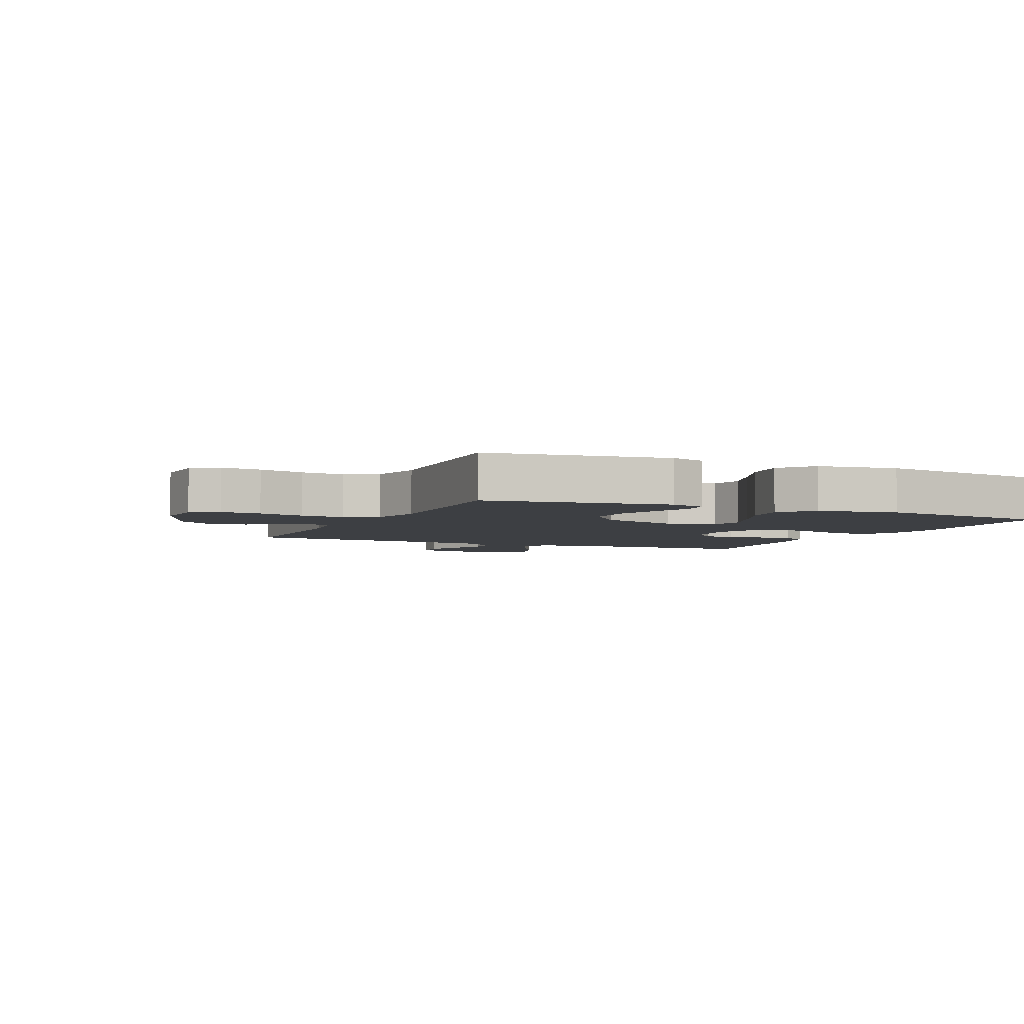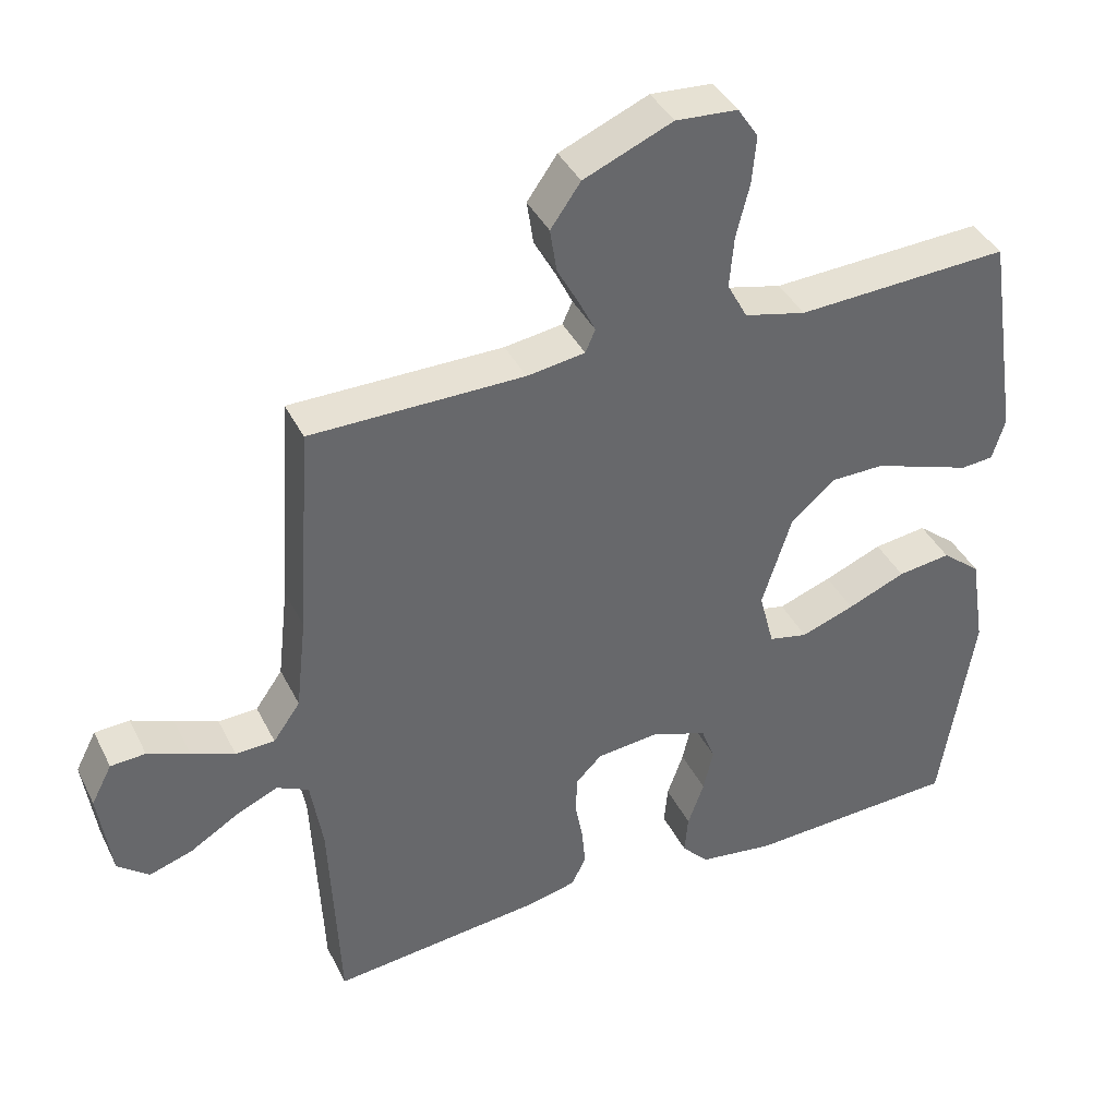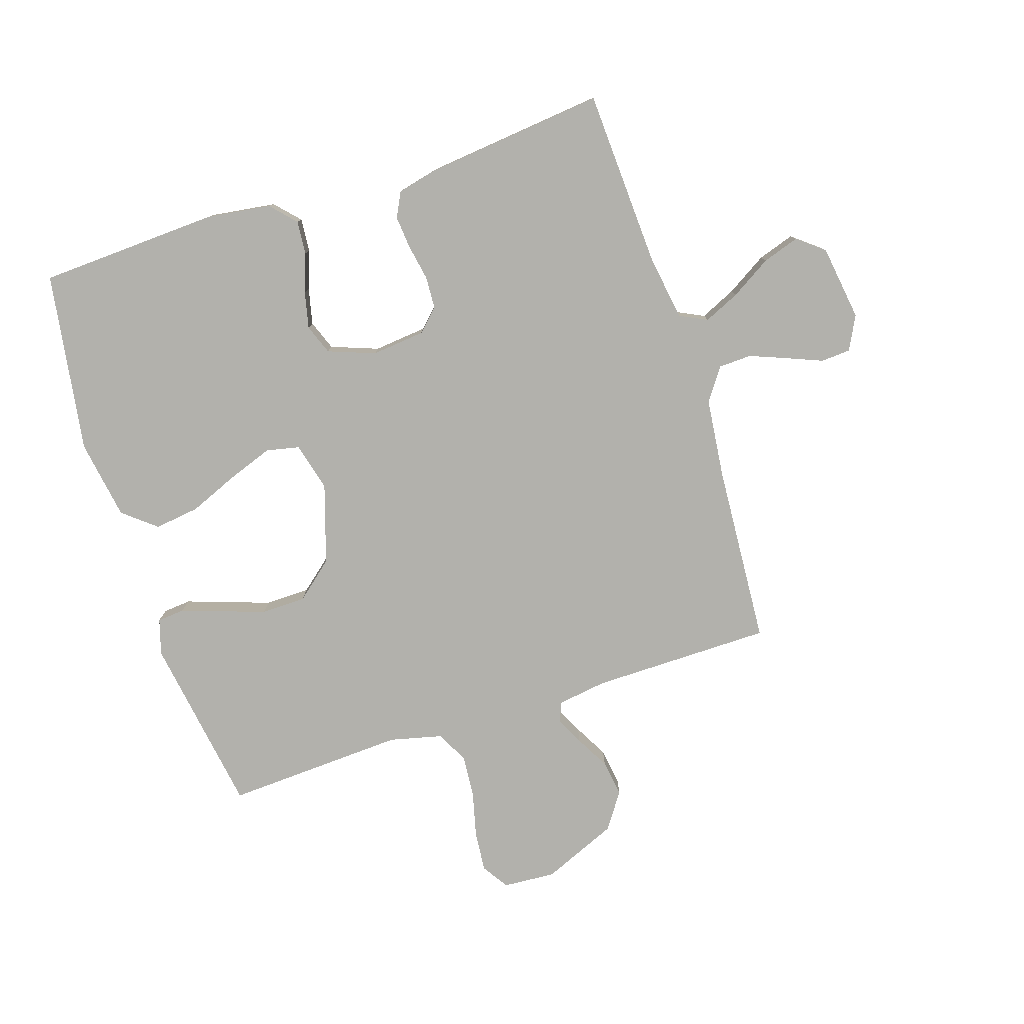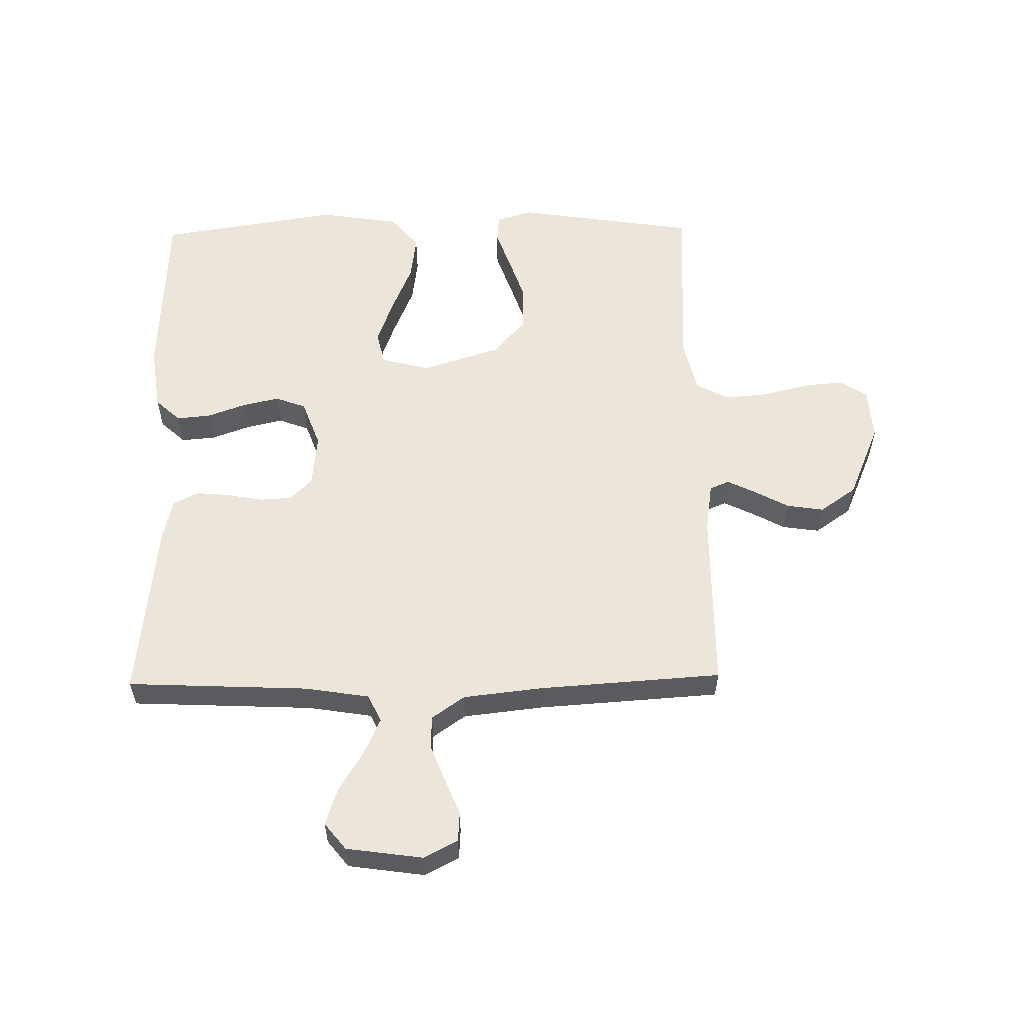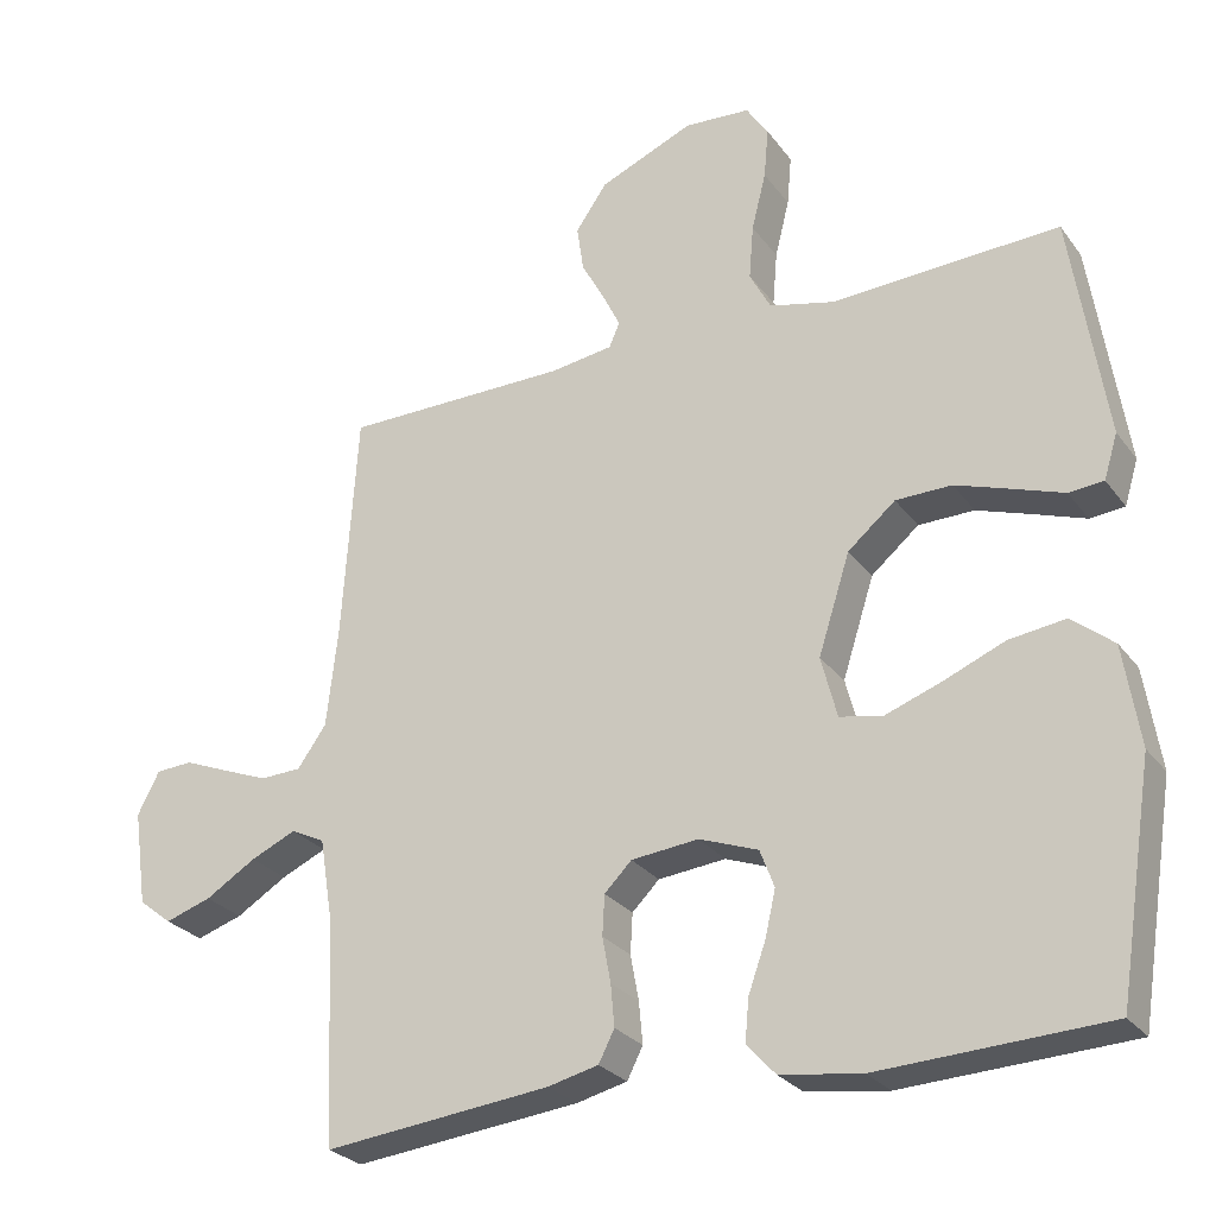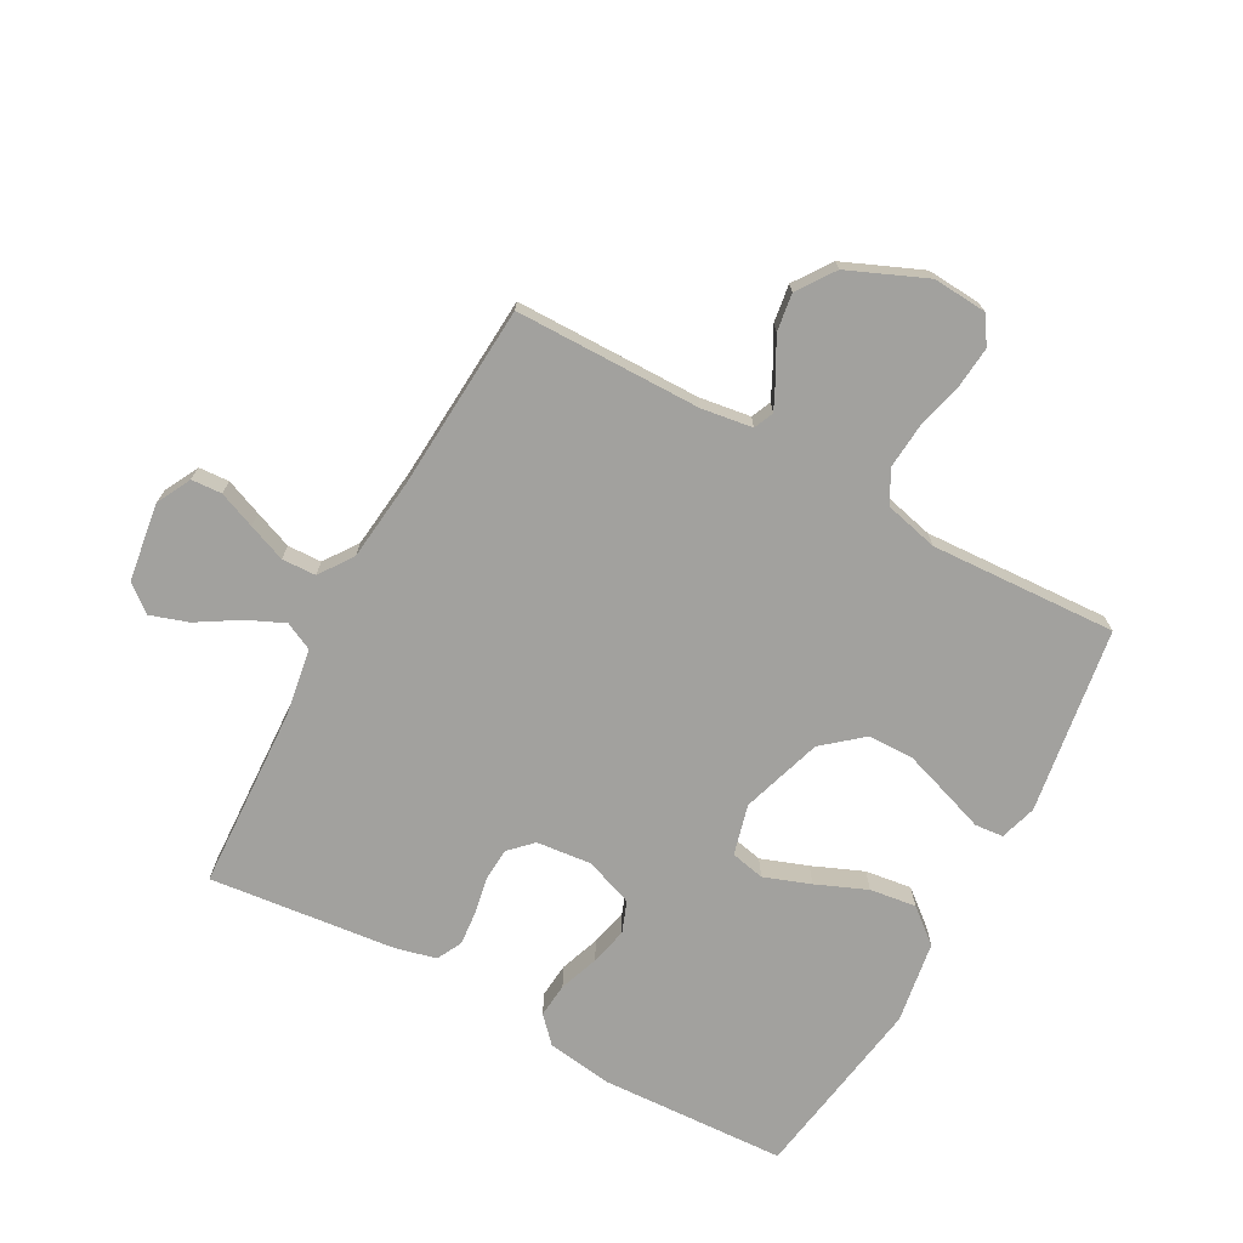
<metadata>
{"format":"obj","ext":"obj","renderer":"f3d","projection":"perspective","resolution":1024,"background":"white","views":[{"elev":-4.1,"azim":65.6,"up":"+Y"},{"elev":39.6,"azim":-24.5,"up":"+Z"},{"elev":-78.9,"azim":-162.0,"up":"+Y"},{"elev":56.8,"azim":-91.0,"up":"+Y"},{"elev":-27.0,"azim":28.5,"up":"+Z"},{"elev":-72.0,"azim":-28.6,"up":"+Y"}]}
</metadata>
<code>
v -0.5 0.07 -0.5
v -0.514 0.07 -0.2
v -0.531 0.07 -0.095
v -0.576 0.07 -0.073
v -0.636 0.07 -0.1
v -0.703 0.07 -0.141
v -0.764 0.07 -0.161
v -0.808 0.07 -0.126
v -0.826 0.07 0
v -0.797 0.07 0.056
v -0.748 0.07 0.059
v -0.689 0.07 0.035
v -0.628 0.07 0.011
v -0.573 0.07 0.013
v -0.535 0.07 0.067
v -0.52 0.07 0.2
v -0.5 0.07 0.5
v -0.2 0.07 0.502
v -0.118 0.07 0.514
v -0.104 0.07 0.546
v -0.127 0.07 0.593
v -0.158 0.07 0.65
v -0.167 0.07 0.711
v -0.125 0.07 0.771
v 0 0.07 0.824
v 0.087 0.07 0.818
v 0.116 0.07 0.774
v 0.11 0.07 0.707
v 0.091 0.07 0.631
v 0.085 0.07 0.559
v 0.113 0.07 0.506
v 0.2 0.07 0.485
v 0.5 0.07 0.5
v 0.546 0.07 0.2
v 0.528 0.07 0.141
v 0.482 0.07 0.137
v 0.416 0.07 0.16
v 0.342 0.07 0.185
v 0.268 0.07 0.184
v 0.205 0.07 0.131
v 0.163 0.07 0
v 0.184 0.07 -0.081
v 0.239 0.07 -0.093
v 0.314 0.07 -0.066
v 0.396 0.07 -0.032
v 0.471 0.07 -0.022
v 0.526 0.07 -0.067
v 0.547 0.07 -0.2
v 0.5 0.07 -0.5
v 0.2 0.07 -0.514
v 0.093 0.07 -0.499
v 0.055 0.07 -0.458
v 0.06 0.07 -0.402
v 0.083 0.07 -0.338
v 0.097 0.07 -0.277
v 0.078 0.07 -0.227
v 0 0.07 -0.198
v -0.089 0.07 -0.207
v -0.125 0.07 -0.243
v -0.128 0.07 -0.296
v -0.117 0.07 -0.356
v -0.112 0.07 -0.411
v -0.133 0.07 -0.452
v -0.2 0.07 -0.468
v -0.5 0 -0.5
v -0.514 0 -0.2
v -0.531 0 -0.095
v -0.576 0 -0.073
v -0.636 0 -0.1
v -0.703 0 -0.141
v -0.764 0 -0.161
v -0.808 0 -0.126
v -0.826 0 0
v -0.797 0 0.056
v -0.748 0 0.059
v -0.689 0 0.035
v -0.628 0 0.011
v -0.573 0 0.013
v -0.535 0 0.067
v -0.52 0 0.2
v -0.5 0 0.5
v -0.2 0 0.502
v -0.118 0 0.514
v -0.104 0 0.546
v -0.127 0 0.593
v -0.158 0 0.65
v -0.167 0 0.711
v -0.125 0 0.771
v 0 0 0.824
v 0.087 0 0.818
v 0.116 0 0.774
v 0.11 0 0.707
v 0.091 0 0.631
v 0.085 0 0.559
v 0.113 0 0.506
v 0.2 0 0.485
v 0.5 0 0.5
v 0.546 0 0.2
v 0.528 0 0.141
v 0.482 0 0.137
v 0.416 0 0.16
v 0.342 0 0.185
v 0.268 0 0.184
v 0.205 0 0.131
v 0.163 0 0
v 0.184 0 -0.081
v 0.239 0 -0.093
v 0.314 0 -0.066
v 0.396 0 -0.032
v 0.471 0 -0.022
v 0.526 0 -0.067
v 0.547 0 -0.2
v 0.5 0 -0.5
v 0.2 0 -0.514
v 0.093 0 -0.499
v 0.055 0 -0.458
v 0.06 0 -0.402
v 0.083 0 -0.338
v 0.097 0 -0.277
v 0.078 0 -0.227
v 0 0 -0.198
v -0.089 0 -0.207
v -0.125 0 -0.243
v -0.128 0 -0.296
v -0.117 0 -0.356
v -0.112 0 -0.411
v -0.133 0 -0.452
v -0.2 0 -0.468
f 63 64 1 2
f 60 61 62 63
f 60 63 2 3
f 59 60 3
f 58 59 3 4
f 57 58 4
f 51 52 53 54
f 51 54 55
f 50 51 55
f 49 50 55 56
f 47 48 49 56
f 44 45 46 47
f 43 44 47 56
f 34 35 36 37
f 32 33 34 37
f 31 32 37 38
f 26 27 28 29
f 26 29 30
f 25 26 30
f 24 25 30
f 21 22 23 24
f 20 21 24 30
f 19 20 30 31
f 16 17 18
f 15 16 18 19
f 14 15 19 31
f 9 10 11 12
f 9 12 13
f 8 9 13 14
f 5 6 7 8
f 4 5 8 14
f 42 43 56 57
f 41 42 57 4
f 40 41 4 14
f 39 40 14 31
f 31 38 39
f 66 65 128 127
f 127 126 125 124
f 67 66 127 124
f 67 124 123
f 68 67 123 122
f 68 122 121
f 118 117 116 115
f 119 118 115
f 119 115 114
f 120 119 114 113
f 120 113 112 111
f 111 110 109 108
f 120 111 108 107
f 101 100 99 98
f 101 98 97 96
f 102 101 96 95
f 93 92 91 90
f 94 93 90
f 94 90 89
f 94 89 88
f 88 87 86 85
f 94 88 85 84
f 95 94 84 83
f 82 81 80
f 83 82 80 79
f 95 83 79 78
f 76 75 74 73
f 77 76 73
f 78 77 73 72
f 72 71 70 69
f 78 72 69 68
f 121 120 107 106
f 68 121 106 105
f 78 68 105 104
f 95 78 104 103
f 103 102 95
f 1 65 66 2
f 2 66 67 3
f 3 67 68 4
f 4 68 69 5
f 5 69 70 6
f 6 70 71 7
f 7 71 72 8
f 8 72 73 9
f 9 73 74 10
f 10 74 75 11
f 11 75 76 12
f 12 76 77 13
f 13 77 78 14
f 14 78 79 15
f 15 79 80 16
f 16 80 81 17
f 17 81 82 18
f 18 82 83 19
f 19 83 84 20
f 20 84 85 21
f 21 85 86 22
f 22 86 87 23
f 23 87 88 24
f 24 88 89 25
f 25 89 90 26
f 26 90 91 27
f 27 91 92 28
f 28 92 93 29
f 29 93 94 30
f 30 94 95 31
f 31 95 96 32
f 32 96 97 33
f 33 97 98 34
f 34 98 99 35
f 35 99 100 36
f 36 100 101 37
f 37 101 102 38
f 38 102 103 39
f 39 103 104 40
f 40 104 105 41
f 41 105 106 42
f 42 106 107 43
f 43 107 108 44
f 44 108 109 45
f 45 109 110 46
f 46 110 111 47
f 47 111 112 48
f 48 112 113 49
f 49 113 114 50
f 50 114 115 51
f 51 115 116 52
f 52 116 117 53
f 53 117 118 54
f 54 118 119 55
f 55 119 120 56
f 56 120 121 57
f 57 121 122 58
f 58 122 123 59
f 59 123 124 60
f 60 124 125 61
f 61 125 126 62
f 62 126 127 63
f 63 127 128 64
f 64 128 65 1

</code>
